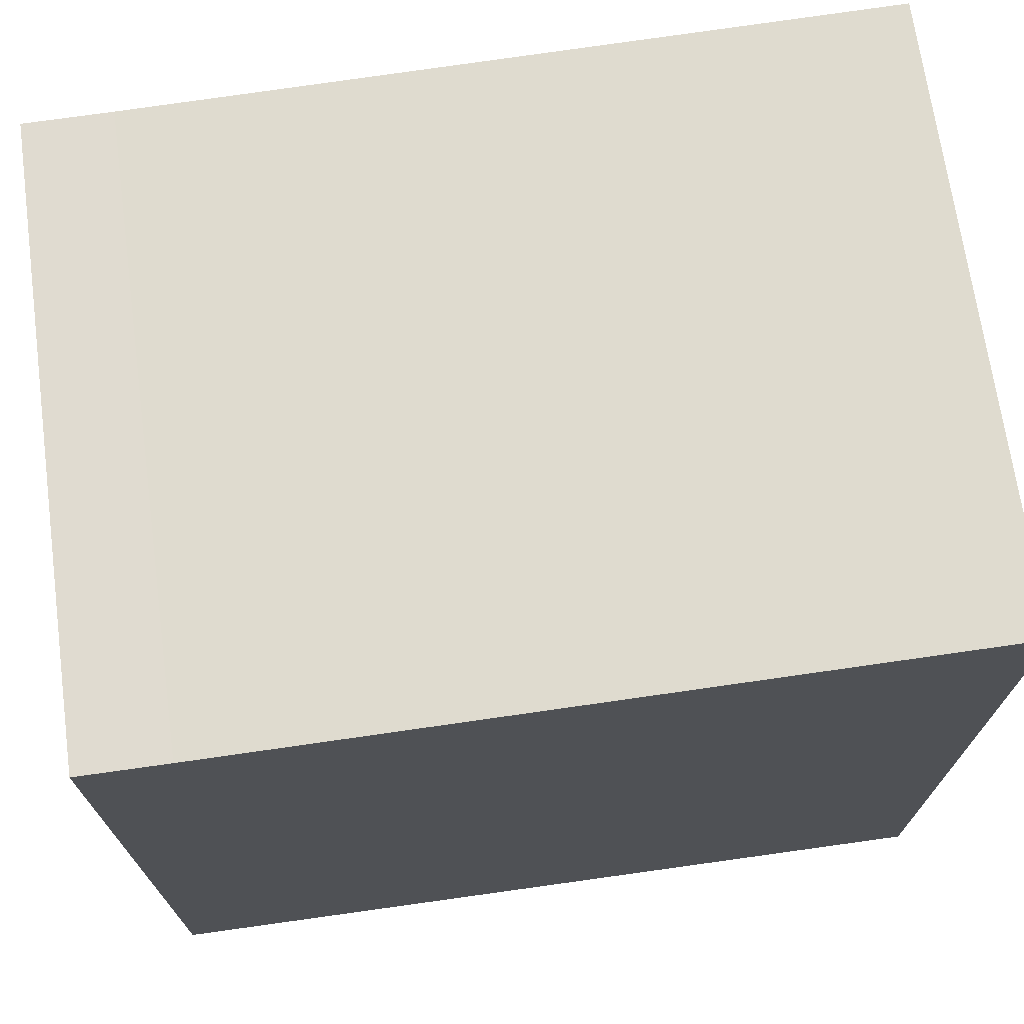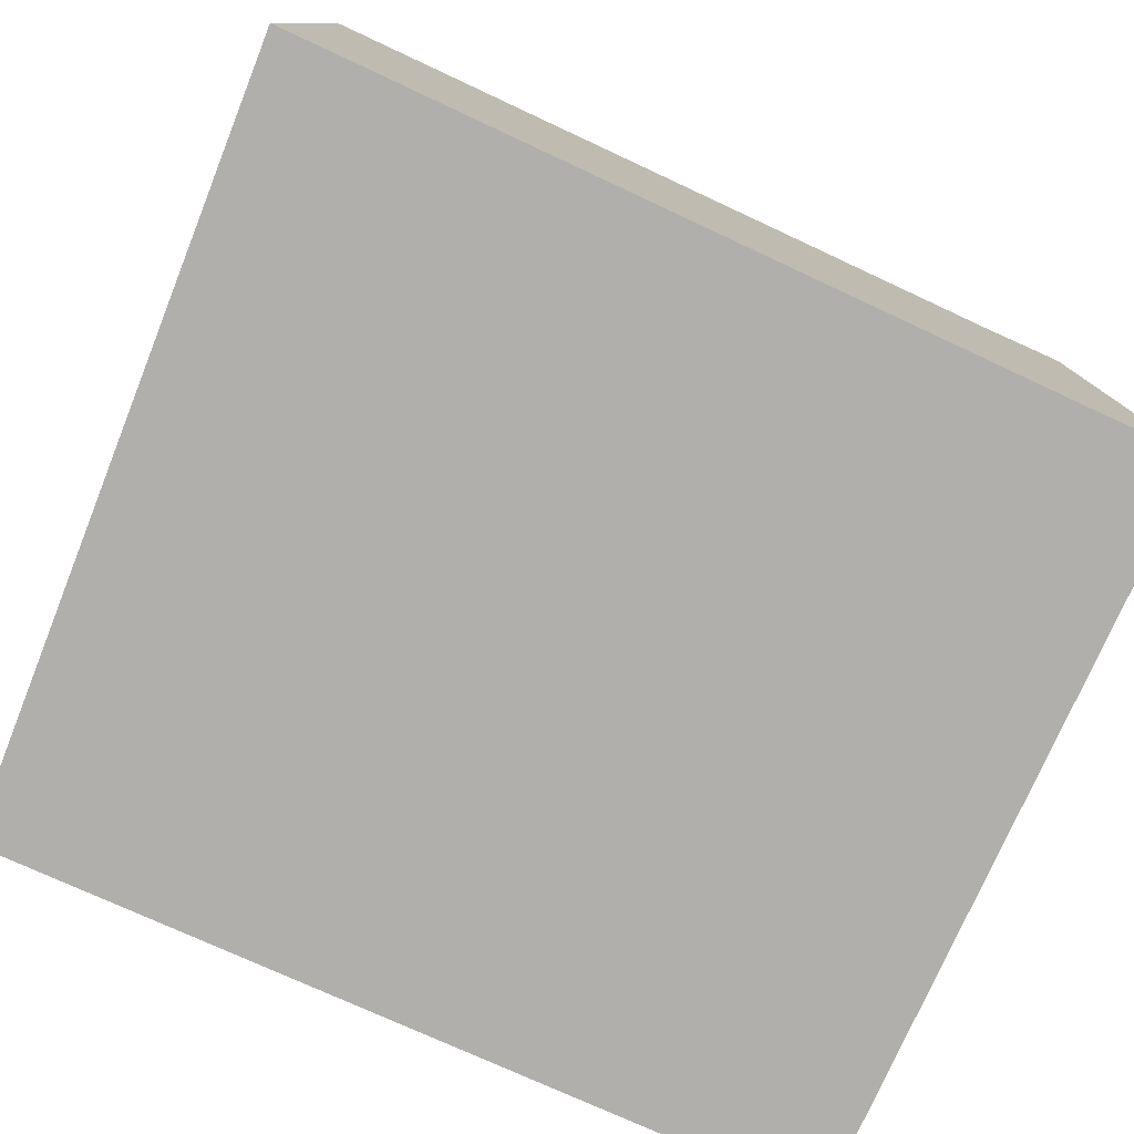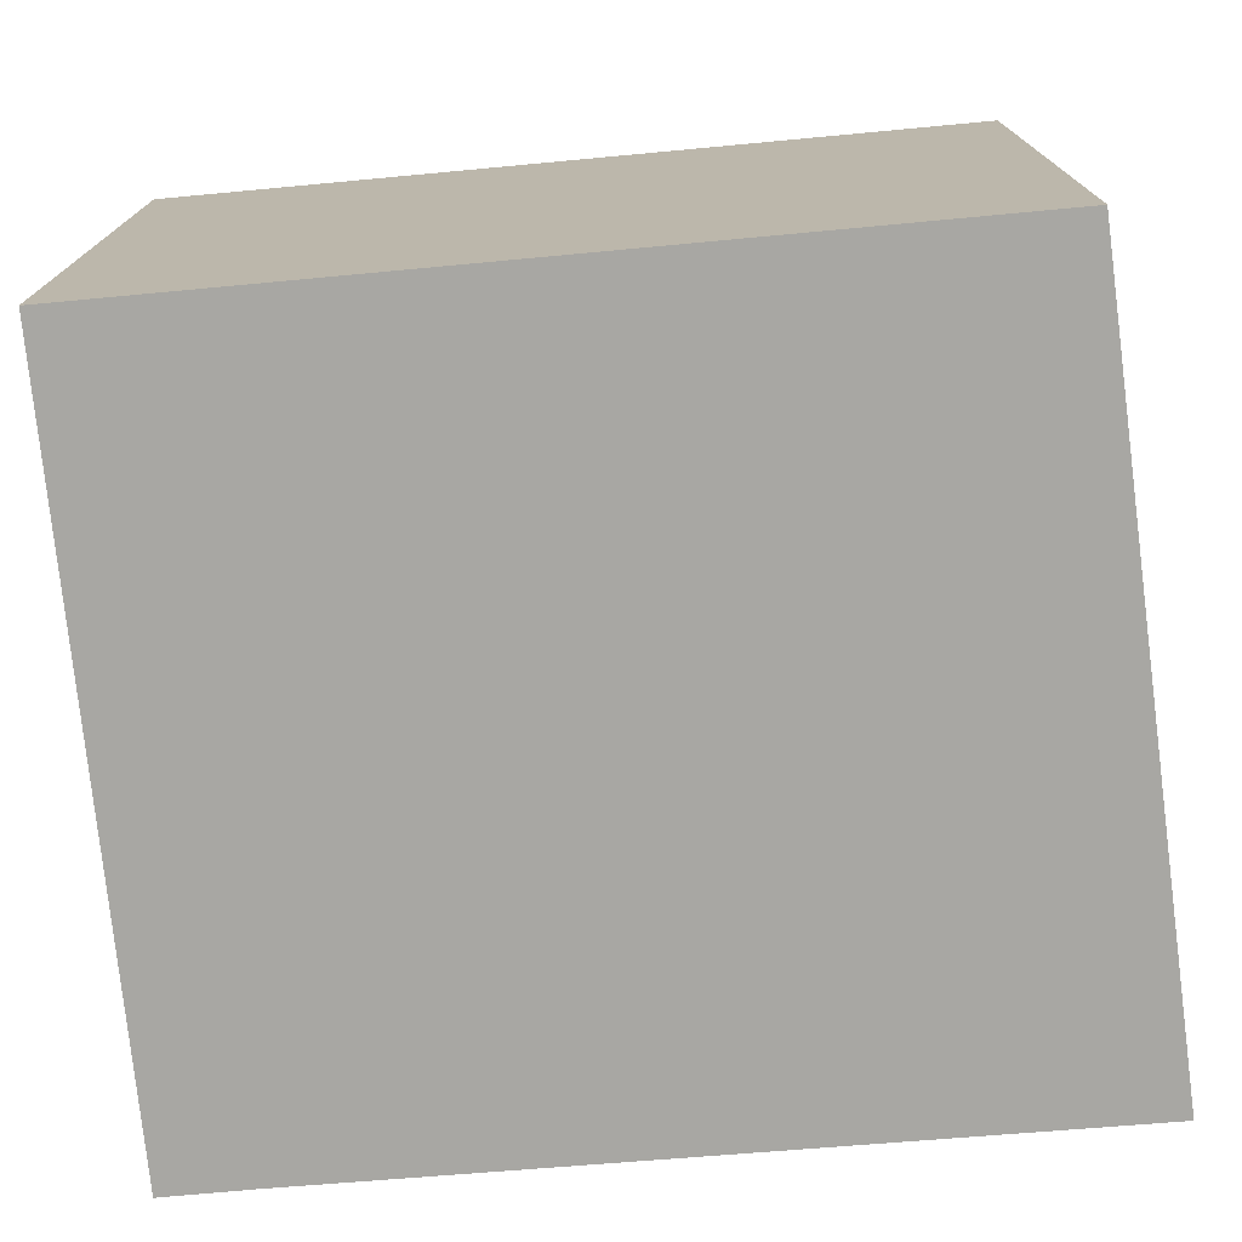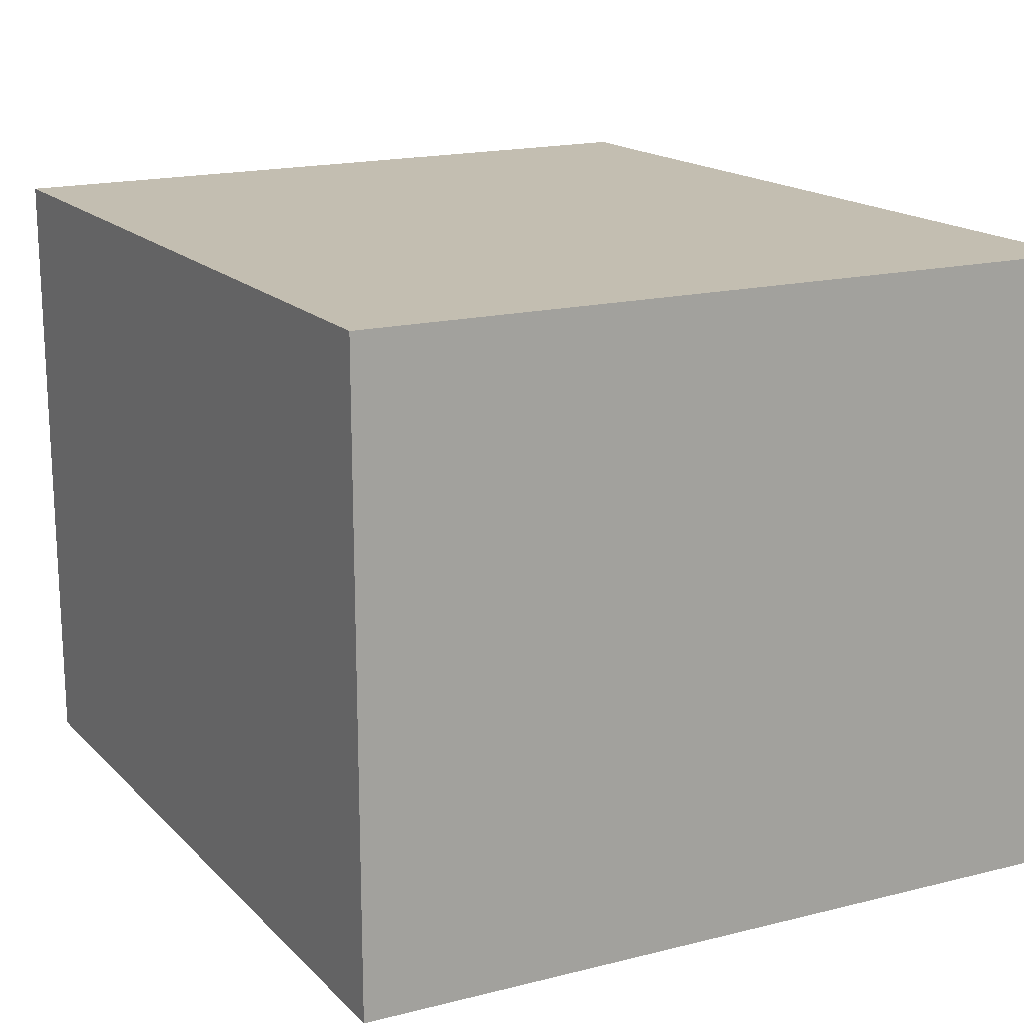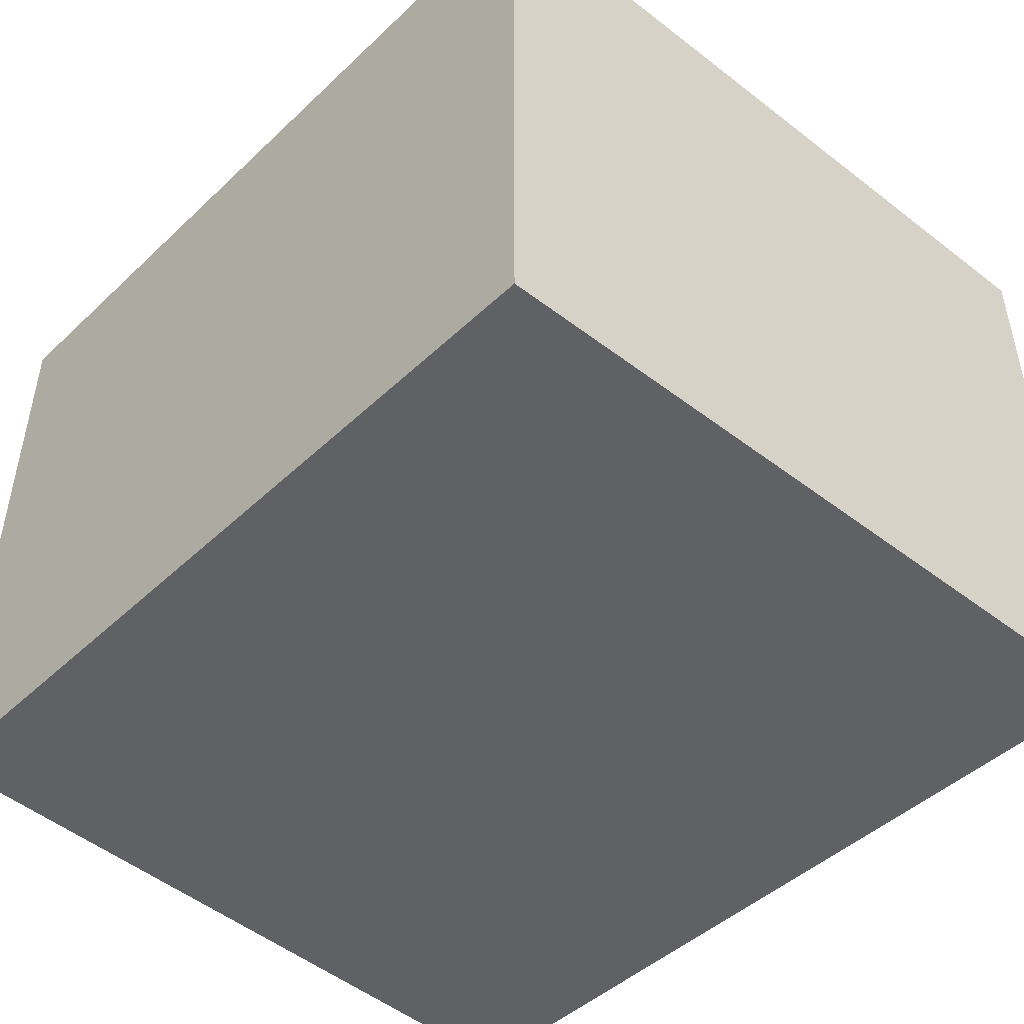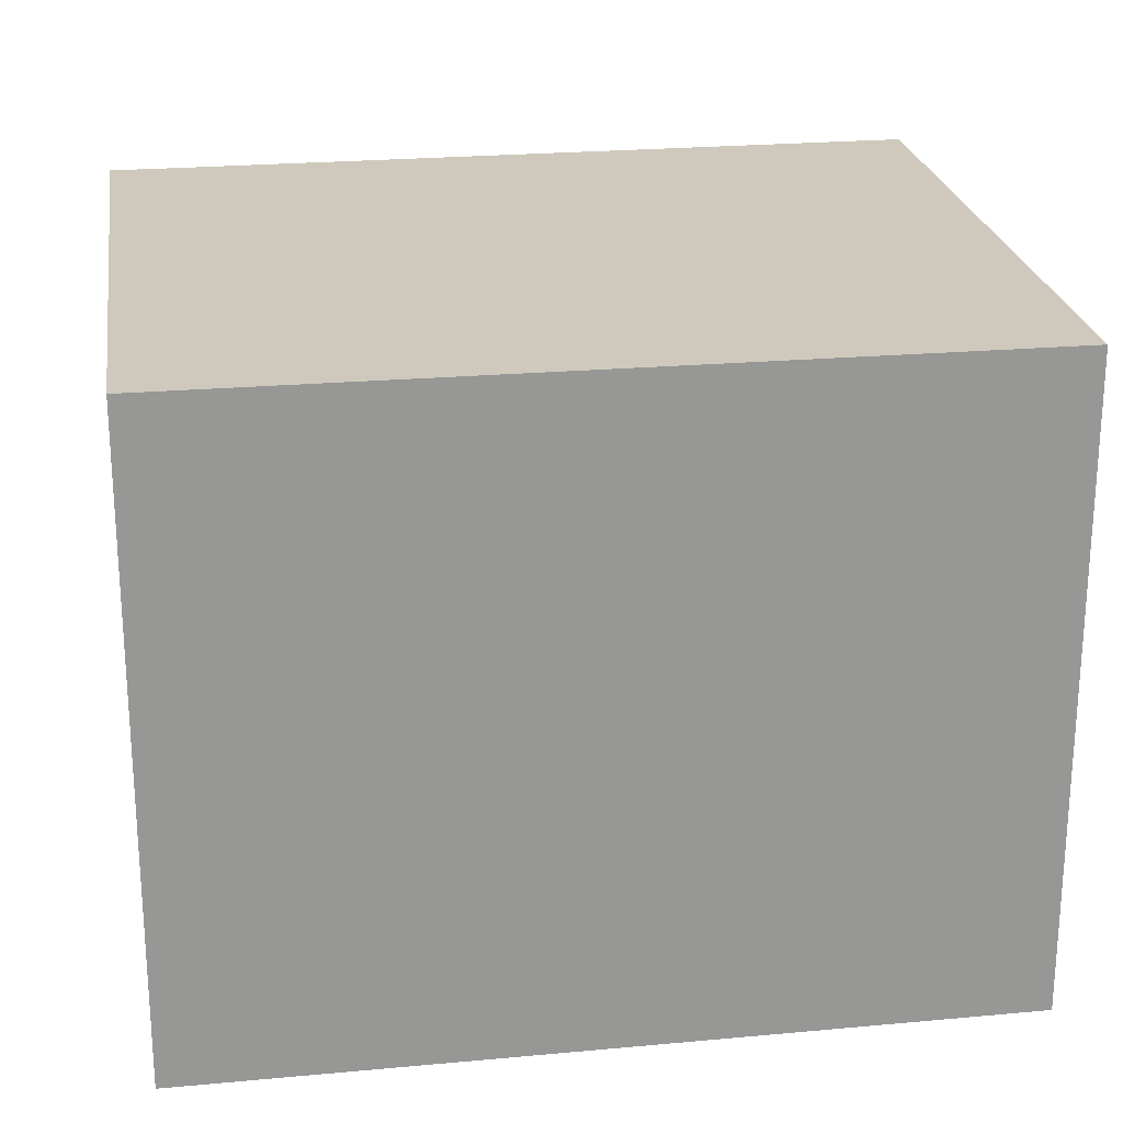
<metadata>
{"format":"obj","ext":"obj","renderer":"f3d","projection":"perspective","resolution":1024,"background":"white","views":[{"elev":69.6,"azim":172.2,"up":"+Z"},{"elev":-78.2,"azim":-23.1,"up":"+Y"},{"elev":-74.5,"azim":-173.6,"up":"+Y"},{"elev":17.2,"azim":-118.0,"up":"+Y"},{"elev":-47.6,"azim":-132.4,"up":"+Y"},{"elev":22.3,"azim":172.1,"up":"+Y"}]}
</metadata>
<code>
v  3.081 2.587 -0.098
v  0.084 2.587 -3.03
v  0 2.587 1.584e-16
v  3.385 2.587 -3.093
v  3.442 2.587 -0.105
v  0 0 0
v  3.081 6.001e-18 -0.098
v  3.442 6.429e-18 -0.105
v  3.385 1.894e-16 -3.093
v  0.084 1.855e-16 -3.03
g defaultobject
f 1 2 3
f 2 1 4
f 4 1 5
f 6 1 3
f 1 6 7
f 1 7 5
f 5 7 8
f 8 4 5
f 4 8 9
f 9 2 4
f 2 9 10
f 10 3 2
f 3 10 6
f 7 9 8
f 9 7 6
f 9 6 10

</code>
